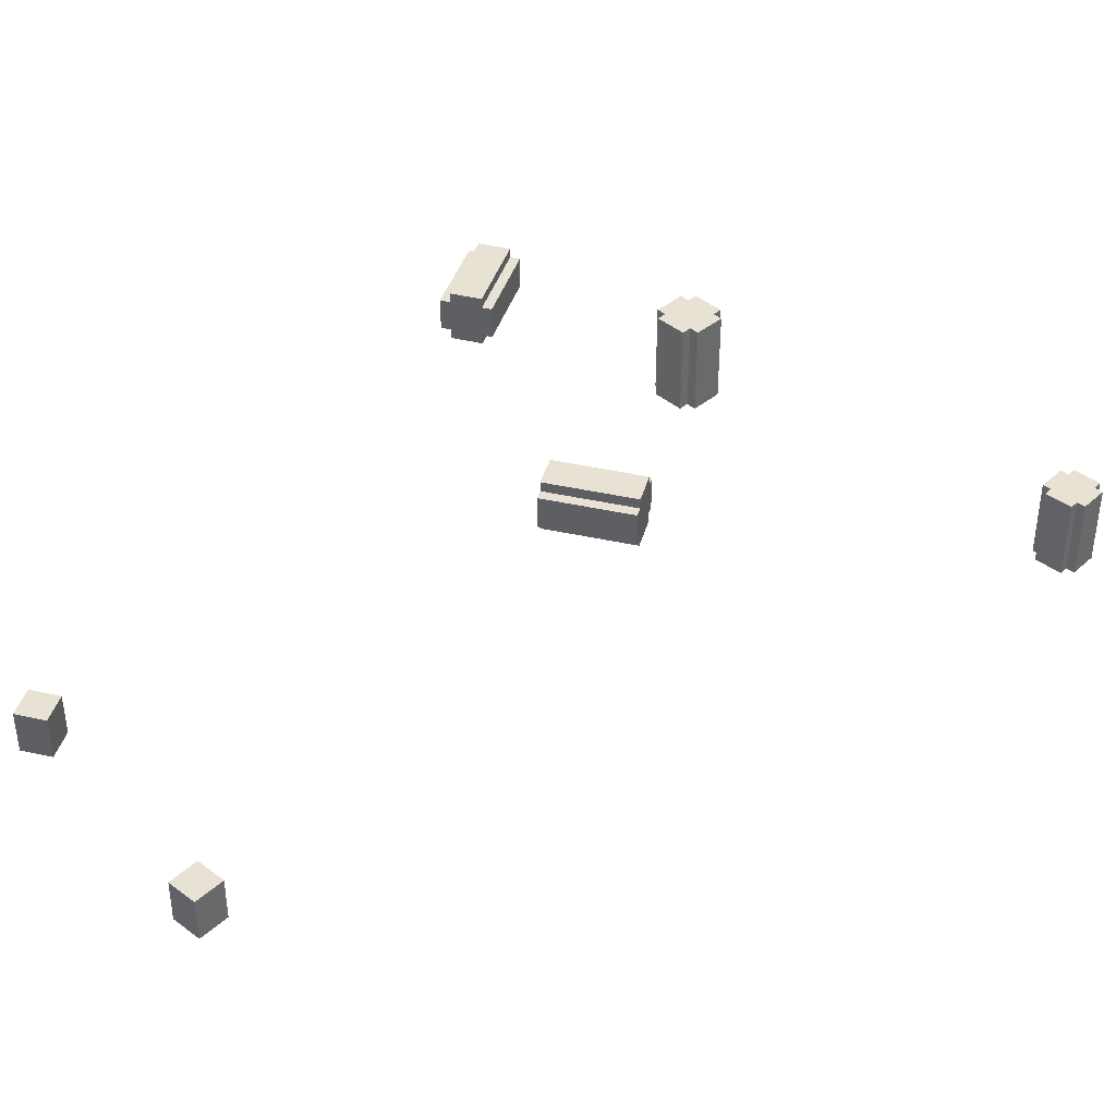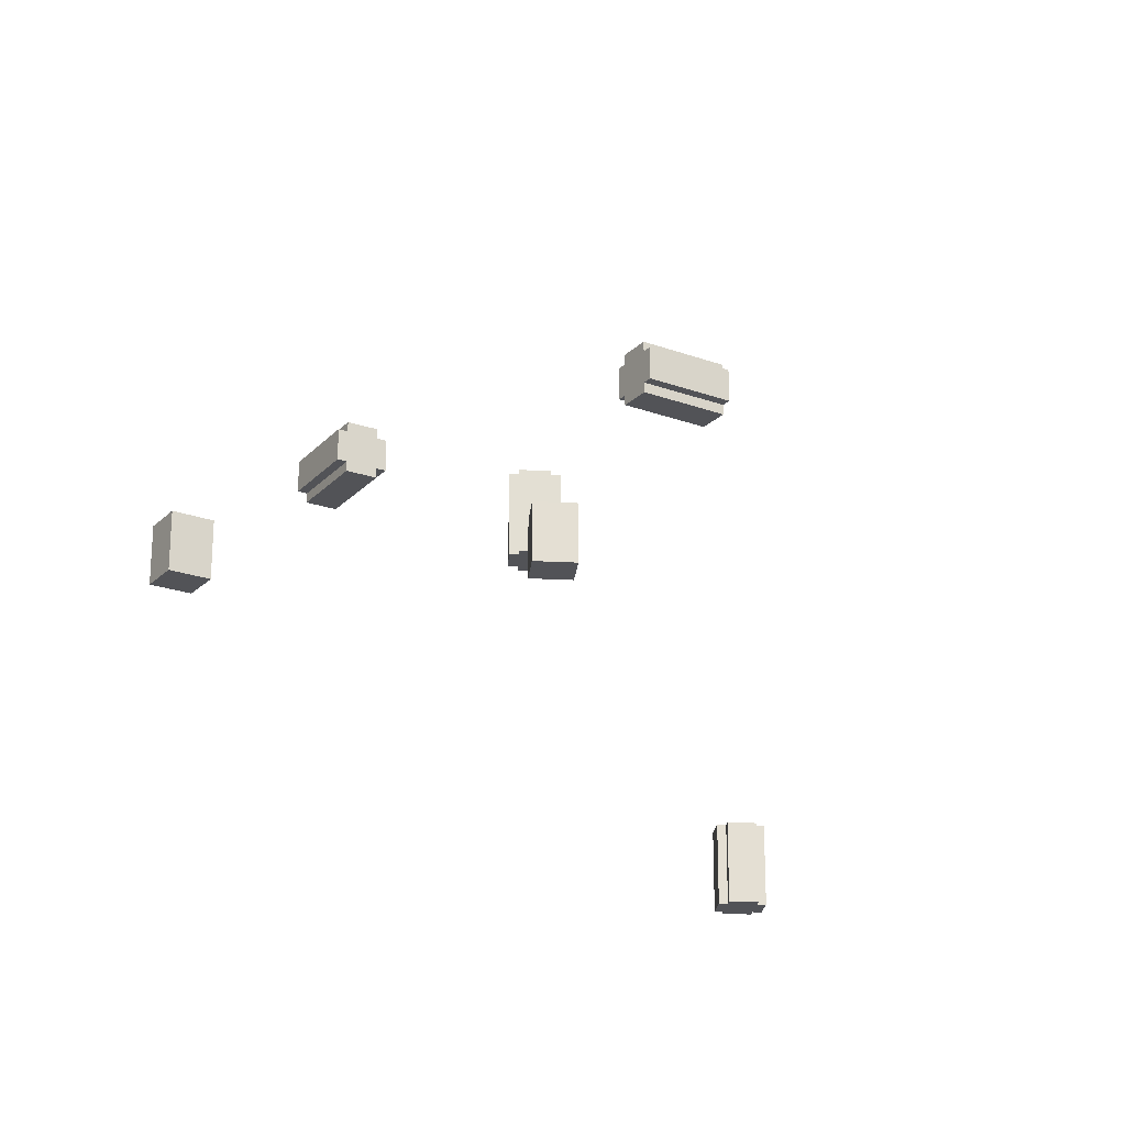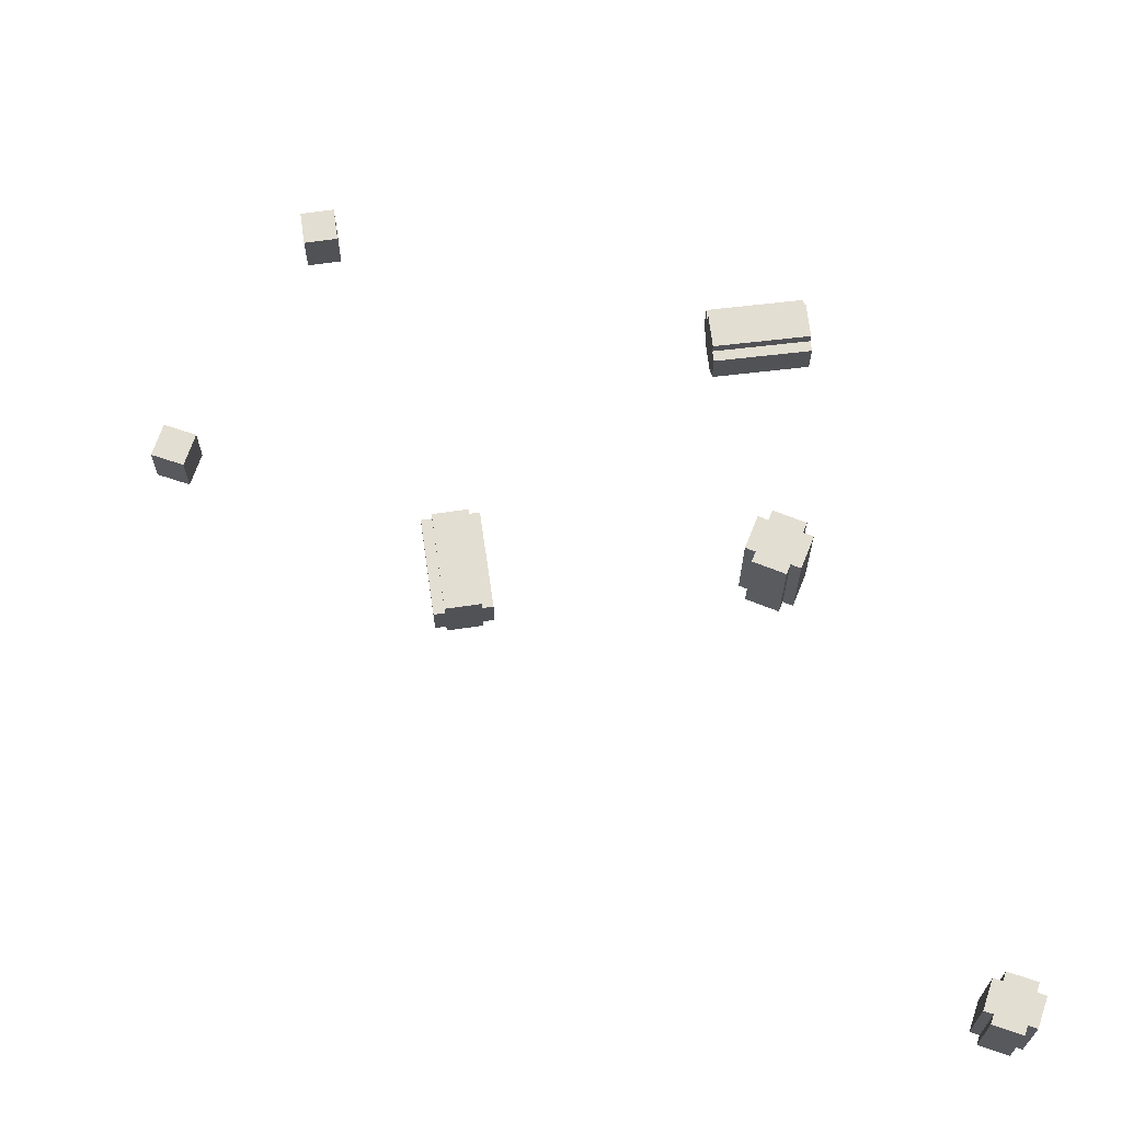
<metadata>
{"format":"obj","ext":"obj","renderer":"f3d","projection":"perspective","resolution":1024,"background":"white","views":[{"elev":40.6,"azim":-74.7,"up":"+Y"},{"elev":-22.4,"azim":-122.2,"up":"+Y"},{"elev":67.7,"azim":-8.2,"up":"+Y"}]}
</metadata>
<code>
g Collider
v -53.1 57.92 31.26
v -57.58 57.92 30.64
v -57.6 57.92 31.14
v -53.09 57.92 30.76
v -53.16 57.92 33.39
v -57.64 57.92 32.77
v -57.66 57.92 33.27
v -53.14 57.92 32.89
v -53.14 57.42 32.89
v -57.6 57.42 31.14
v -57.64 57.42 32.77
v -53.1 57.42 31.26
v -57.6 60.05 31.14
v -53.14 60.05 32.89
v -57.64 60.05 32.77
v -53.1 60.05 31.26
v -57.58 59.55 30.64
v -53.1 59.55 31.26
v -57.6 59.55 31.14
v -53.09 59.55 30.76
v -57.64 59.55 32.77
v -53.16 59.55 33.39
v -57.66 59.55 33.27
v -53.14 59.55 32.89
v -57.64 60.05 32.77
v -53.14 59.55 32.89
v -57.64 59.55 32.77
v -53.14 60.05 32.89
v -57.64 57.92 32.77
v -53.14 57.42 32.89
v -57.64 57.42 32.77
v -53.14 57.92 32.89
v -57.66 59.55 33.27
v -53.16 57.92 33.39
v -57.66 57.92 33.27
v -53.16 59.55 33.39
v -53.09 57.92 30.76
v -57.58 59.55 30.64
v -57.58 57.92 30.64
v -53.09 59.55 30.76
v -53.1 59.55 31.26
v -57.6 60.05 31.14
v -57.6 59.55 31.14
v -53.1 60.05 31.26
v -53.1 57.42 31.26
v -57.6 57.92 31.14
v -57.6 57.42 31.14
v -53.1 57.92 31.26
v -47.22 42.11 62.63
v -47.44 46.61 63.08
v -47.22 46.61 62.63
v -47.44 42.11 63.08
v -46.25 42.11 60.74
v -46.48 46.61 61.18
v -46.25 46.61 60.74
v -46.48 42.11 61.18
v -46.03 42.11 61.41
v -46.77 46.61 62.86
v -46.03 46.61 61.41
v -46.77 42.11 62.86
v -49.11 46.61 61.67
v -48.37 42.11 60.22
v -48.37 46.61 60.22
v -49.11 42.11 61.67
v -48.89 46.61 62.34
v -48.66 42.11 61.89
v -48.66 46.61 61.89
v -48.89 42.11 62.34
v -47.93 46.61 60.44
v -47.7 42.11 60
v -47.7 46.61 60
v -47.93 42.11 60.44
v -48.37 46.61 60.22
v -47.93 42.11 60.44
v -47.93 46.61 60.44
v -48.37 42.11 60.22
v -46.48 46.61 61.18
v -46.03 42.11 61.41
v -46.03 46.61 61.41
v -46.48 42.11 61.18
v -47.7 46.61 60
v -46.25 42.11 60.74
v -46.25 46.61 60.74
v -47.7 42.11 60
v -47.44 42.11 63.08
v -48.89 46.61 62.34
v -47.44 46.61 63.08
v -48.89 42.11 62.34
v -48.66 42.11 61.89
v -49.11 46.61 61.67
v -48.66 46.61 61.89
v -49.11 42.11 61.67
v -46.77 42.11 62.86
v -47.22 46.61 62.63
v -46.77 46.61 62.86
v -47.22 42.11 62.63
v -69.67 58.7 39.49
v -69.67 58.2 43.99
v -69.67 58.7 43.99
v -69.67 58.2 39.49
v -69.67 60.82 39.49
v -69.67 60.32 43.99
v -69.67 60.82 43.99
v -69.67 60.32 39.49
v -69.17 60.32 39.49
v -69.17 58.7 43.99
v -69.17 60.32 43.99
v -69.17 58.7 39.49
v -71.79 58.7 43.99
v -71.79 60.32 39.49
v -71.79 60.32 43.99
v -71.79 58.7 39.49
v -71.29 58.2 43.99
v -71.29 58.7 39.49
v -71.29 58.7 43.99
v -71.29 58.2 39.49
v -71.29 60.32 43.99
v -71.29 60.82 39.49
v -71.29 60.82 43.99
v -71.29 60.32 39.49
v -71.79 60.32 43.99
v -71.29 60.32 39.49
v -71.29 60.32 43.99
v -71.79 60.32 39.49
v -69.67 60.32 43.99
v -69.17 60.32 39.49
v -69.17 60.32 43.99
v -69.67 60.32 39.49
v -71.29 60.82 43.99
v -69.67 60.82 39.49
v -69.67 60.82 43.99
v -71.29 60.82 39.49
v -69.67 58.2 39.49
v -71.29 58.2 43.99
v -69.67 58.2 43.99
v -71.29 58.2 39.49
v -71.29 58.7 39.49
v -71.79 58.7 43.99
v -71.29 58.7 43.99
v -71.79 58.7 39.49
v -69.17 58.7 39.49
v -69.67 58.7 43.99
v -69.17 58.7 43.99
v -69.67 58.7 39.49
v -55.23 55.63 42.4
v -54.8 60.13 42.65
v -55.23 60.13 42.4
v -54.8 55.63 42.65
v -57.07 55.63 41.34
v -56.64 60.13 41.59
v -57.07 60.13 41.34
v -56.64 55.63 41.59
v -56.39 55.63 41.16
v -54.98 60.13 41.97
v -56.39 60.13 41.16
v -54.98 55.63 41.97
v -56.29 60.13 44.24
v -57.7 55.63 43.43
v -57.7 60.13 43.43
v -56.29 55.63 44.24
v -55.61 60.13 44.06
v -56.04 55.63 43.81
v -56.04 60.13 43.81
v -55.61 55.63 44.06
v -57.45 60.13 43
v -57.88 55.63 42.75
v -57.88 60.13 42.75
v -57.45 55.63 43
v -57.7 60.13 43.43
v -57.45 55.63 43
v -57.45 60.13 43
v -57.7 55.63 43.43
v -56.64 60.13 41.59
v -56.39 55.63 41.16
v -56.39 60.13 41.16
v -56.64 55.63 41.59
v -57.88 60.13 42.75
v -57.07 55.63 41.34
v -57.07 60.13 41.34
v -57.88 55.63 42.75
v -54.8 55.63 42.65
v -55.61 60.13 44.06
v -54.8 60.13 42.65
v -55.61 55.63 44.06
v -56.04 55.63 43.81
v -56.29 60.13 44.24
v -56.04 60.13 43.81
v -56.29 55.63 44.24
v -54.98 55.63 41.97
v -55.23 60.13 42.4
v -54.98 60.13 41.97
v -55.23 55.63 42.4
v -75.86 42.2 14.33
v -75.86 44.66 14.33
v -75.86 44.66 16.1
v -75.86 42.2 16.1
v -75.86 42.2 16.1
v -75.86 44.66 16.1
v -74.09 44.66 16.1
v -74.09 42.2 16.1
v -74.09 42.2 16.1
v -74.09 44.66 16.1
v -74.09 44.66 14.33
v -74.09 42.2 14.33
v -74.09 42.2 14.33
v -74.09 44.66 14.33
v -75.86 44.66 14.33
v -75.86 42.2 14.33
v -82.48 42.18 26.39
v -82.48 44.64 26.39
v -84.07 44.64 25.59
v -84.07 42.18 25.59
v -84.07 42.18 25.59
v -84.07 44.64 25.59
v -84.87 44.64 27.17
v -84.87 42.18 27.17
v -84.87 42.18 27.17
v -84.87 44.64 27.17
v -83.28 44.64 27.97
v -83.28 42.18 27.97
v -83.28 42.18 27.97
v -83.28 44.64 27.97
v -82.48 44.64 26.39
v -82.48 42.18 26.39
v -57.6 57.92 31.14
v -57.58 57.92 30.64
v -57.58 59.55 30.64
v -53.09 57.92 30.76
v -53.1 57.92 31.26
v -53.09 59.55 30.76
v -47.22 46.61 62.63
v -47.44 46.61 63.08
v -48.89 46.61 62.34
v -47.44 42.11 63.08
v -47.22 42.11 62.63
v -48.89 42.11 62.34
v -69.67 58.7 43.99
v -69.67 58.2 43.99
v -71.29 58.2 43.99
v -69.67 58.2 39.49
v -69.67 58.7 39.49
v -71.29 58.2 39.49
v -55.23 60.13 42.4
v -54.8 60.13 42.65
v -55.61 60.13 44.06
v -54.8 55.63 42.65
v -55.23 55.63 42.4
v -55.61 55.63 44.06
v -75.86 44.66 16.1
v -75.86 44.66 14.33
v -74.09 44.66 16.1
v -74.09 44.66 14.33
v -75.86 42.2 14.33
v -75.86 42.2 16.1
v -74.09 42.2 14.33
v -74.09 42.2 16.1
v -84.07 44.64 25.59
v -82.48 44.64 26.39
v -84.87 44.64 27.17
v -83.28 44.64 27.97
v -82.48 42.18 26.39
v -84.07 42.18 25.59
v -83.28 42.18 27.97
v -84.87 42.18 27.17
v -57.6 57.92 31.14
v -57.64 57.42 32.77
v -57.6 57.42 31.14
v -57.6 57.92 31.14
v -57.64 57.92 32.77
v -57.64 57.42 32.77
v -57.64 57.92 32.77
v -57.66 59.55 33.27
v -57.66 57.92 33.27
v -57.64 57.92 32.77
v -57.64 59.55 32.77
v -57.66 59.55 33.27
v -57.64 59.55 32.77
v -57.6 60.05 31.14
v -57.64 60.05 32.77
v -57.64 59.55 32.77
v -57.6 59.55 31.14
v -57.6 60.05 31.14
v -57.64 57.92 32.77
v -57.6 59.55 31.14
v -57.64 59.55 32.77
v -57.6 57.92 31.14
v -57.6 59.55 31.14
v -57.64 57.92 32.77
v -57.6 57.92 31.14
v -57.58 59.55 30.64
v -57.6 59.55 31.14
v -53.1 59.55 31.26
v -53.14 60.05 32.89
v -53.1 60.05 31.26
v -53.1 59.55 31.26
v -53.14 59.55 32.89
v -53.14 60.05 32.89
v -53.14 59.55 32.89
v -53.16 57.92 33.39
v -53.16 59.55 33.39
v -53.14 59.55 32.89
v -53.14 57.92 32.89
v -53.16 57.92 33.39
v -53.14 57.92 32.89
v -53.1 57.42 31.26
v -53.14 57.42 32.89
v -53.14 57.92 32.89
v -53.1 57.92 31.26
v -53.1 57.42 31.26
v -53.14 59.55 32.89
v -53.1 57.92 31.26
v -53.14 57.92 32.89
v -53.1 59.55 31.26
v -53.1 57.92 31.26
v -53.14 59.55 32.89
v -53.09 59.55 30.76
v -53.1 57.92 31.26
v -53.1 59.55 31.26
v -47.22 46.61 62.63
v -46.03 46.61 61.41
v -46.77 46.61 62.86
v -47.22 46.61 62.63
v -46.48 46.61 61.18
v -46.03 46.61 61.41
v -46.48 46.61 61.18
v -47.7 46.61 60
v -46.25 46.61 60.74
v -46.48 46.61 61.18
v -47.93 46.61 60.44
v -47.7 46.61 60
v -47.93 46.61 60.44
v -49.11 46.61 61.67
v -48.37 46.61 60.22
v -47.93 46.61 60.44
v -48.66 46.61 61.89
v -49.11 46.61 61.67
v -46.48 46.61 61.18
v -48.66 46.61 61.89
v -47.93 46.61 60.44
v -47.22 46.61 62.63
v -48.66 46.61 61.89
v -46.48 46.61 61.18
v -47.22 46.61 62.63
v -48.89 46.61 62.34
v -48.66 46.61 61.89
v -48.66 42.11 61.89
v -48.37 42.11 60.22
v -49.11 42.11 61.67
v -48.66 42.11 61.89
v -47.93 42.11 60.44
v -48.37 42.11 60.22
v -47.93 42.11 60.44
v -46.25 42.11 60.74
v -47.7 42.11 60
v -47.93 42.11 60.44
v -46.48 42.11 61.18
v -46.25 42.11 60.74
v -46.48 42.11 61.18
v -46.77 42.11 62.86
v -46.03 42.11 61.41
v -46.48 42.11 61.18
v -47.22 42.11 62.63
v -46.77 42.11 62.86
v -47.93 42.11 60.44
v -47.22 42.11 62.63
v -46.48 42.11 61.18
v -48.66 42.11 61.89
v -47.22 42.11 62.63
v -47.93 42.11 60.44
v -48.89 42.11 62.34
v -47.22 42.11 62.63
v -48.66 42.11 61.89
v -69.67 58.7 43.99
v -69.17 60.32 43.99
v -69.17 58.7 43.99
v -69.67 58.7 43.99
v -69.67 60.32 43.99
v -69.17 60.32 43.99
v -69.67 60.32 43.99
v -71.29 60.82 43.99
v -69.67 60.82 43.99
v -69.67 60.32 43.99
v -71.29 60.32 43.99
v -71.29 60.82 43.99
v -71.79 58.7 43.99
v -71.79 60.32 43.99
v -71.29 60.32 43.99
v -71.29 58.7 43.99
v -71.79 58.7 43.99
v -69.67 60.32 43.99
v -71.29 58.7 43.99
v -71.29 60.32 43.99
v -69.67 58.7 43.99
v -71.29 58.7 43.99
v -69.67 60.32 43.99
v -69.67 58.7 43.99
v -71.29 58.2 43.99
v -71.29 58.7 43.99
v -71.29 58.7 39.49
v -71.79 60.32 39.49
v -71.79 58.7 39.49
v -71.29 58.7 39.49
v -71.29 60.32 39.49
v -71.79 60.32 39.49
v -71.29 60.32 39.49
v -69.67 60.82 39.49
v -71.29 60.82 39.49
v -71.29 60.32 39.49
v -69.67 60.32 39.49
v -69.67 60.82 39.49
v -69.67 60.32 39.49
v -69.17 58.7 39.49
v -69.17 60.32 39.49
v -69.67 60.32 39.49
v -69.67 58.7 39.49
v -69.17 58.7 39.49
v -71.29 60.32 39.49
v -69.67 58.7 39.49
v -69.67 60.32 39.49
v -71.29 58.7 39.49
v -69.67 58.7 39.49
v -71.29 60.32 39.49
v -71.29 58.2 39.49
v -69.67 58.7 39.49
v -71.29 58.7 39.49
v -55.23 60.13 42.4
v -56.39 60.13 41.16
v -54.98 60.13 41.97
v -56.64 60.13 41.59
v -56.64 60.13 41.59
v -57.88 60.13 42.75
v -57.07 60.13 41.34
v -56.64 60.13 41.59
v -57.45 60.13 43
v -57.88 60.13 42.75
v -57.45 60.13 43
v -56.29 60.13 44.24
v -57.7 60.13 43.43
v -57.45 60.13 43
v -56.04 60.13 43.81
v -56.29 60.13 44.24
v -56.64 60.13 41.59
v -56.04 60.13 43.81
v -57.45 60.13 43
v -55.23 60.13 42.4
v -56.04 60.13 43.81
v -56.64 60.13 41.59
v -55.23 60.13 42.4
v -55.61 60.13 44.06
v -56.04 60.13 43.81
v -56.04 55.63 43.81
v -57.7 55.63 43.43
v -56.29 55.63 44.24
v -56.04 55.63 43.81
v -57.45 55.63 43
v -57.7 55.63 43.43
v -57.45 55.63 43
v -57.07 55.63 41.34
v -57.88 55.63 42.75
v -57.45 55.63 43
v -56.64 55.63 41.59
v -57.07 55.63 41.34
v -56.64 55.63 41.59
v -54.98 55.63 41.97
v -56.39 55.63 41.16
v -55.23 55.63 42.4
v -57.45 55.63 43
v -55.23 55.63 42.4
v -56.64 55.63 41.59
v -56.04 55.63 43.81
v -55.23 55.63 42.4
v -57.45 55.63 43
v -55.61 55.63 44.06
v -55.23 55.63 42.4
v -56.04 55.63 43.81
g Collider_0
f 3 2 1
f 2 4 1
f 7 6 5
f 6 8 5
f 11 10 9
f 10 12 9
f 15 14 13
f 14 16 13
f 19 18 17
f 18 20 17
f 23 22 21
f 22 24 21
f 27 26 25
f 26 28 25
f 31 30 29
f 30 32 29
f 35 34 33
f 34 36 33
f 39 38 37
f 38 40 37
f 43 42 41
f 42 44 41
f 47 46 45
f 46 48 45
f 51 50 49
f 50 52 49
f 55 54 53
f 54 56 53
f 59 58 57
f 58 60 57
f 63 62 61
f 62 64 61
f 67 66 65
f 66 68 65
f 71 70 69
f 70 72 69
f 75 74 73
f 74 76 73
f 79 78 77
f 78 80 77
f 83 82 81
f 82 84 81
f 87 86 85
f 86 88 85
f 91 90 89
f 90 92 89
f 95 94 93
f 94 96 93
f 99 98 97
f 98 100 97
f 103 102 101
f 102 104 101
f 107 106 105
f 106 108 105
f 111 110 109
f 110 112 109
f 115 114 113
f 114 116 113
f 119 118 117
f 118 120 117
f 123 122 121
f 122 124 121
f 127 126 125
f 126 128 125
f 131 130 129
f 130 132 129
f 135 134 133
f 134 136 133
f 139 138 137
f 138 140 137
f 143 142 141
f 142 144 141
f 147 146 145
f 146 148 145
f 151 150 149
f 150 152 149
f 155 154 153
f 154 156 153
f 159 158 157
f 158 160 157
f 163 162 161
f 162 164 161
f 167 166 165
f 166 168 165
f 171 170 169
f 170 172 169
f 175 174 173
f 174 176 173
f 179 178 177
f 178 180 177
f 183 182 181
f 182 184 181
f 187 186 185
f 186 188 185
f 191 190 189
f 190 192 189
f 195 194 193
f 196 195 193
f 199 198 197
f 200 199 197
f 203 202 201
f 204 203 201
f 207 206 205
f 208 207 205
f 211 210 209
f 212 211 209
f 215 214 213
f 216 215 213
f 219 218 217
f 220 219 217
f 223 222 221
f 224 223 221
f 227 226 225
f 230 229 228
f 233 232 231
f 236 235 234
f 239 238 237
f 242 241 240
f 245 244 243
f 248 247 246
f 251 250 249
f 252 250 251
f 255 254 253
f 256 254 255
f 259 258 257
f 260 258 259
f 263 262 261
f 264 262 263
f 267 266 265
f 270 269 268
f 273 272 271
f 276 275 274
f 279 278 277
f 282 281 280
f 285 284 283
f 288 287 286
f 291 290 289
f 294 293 292
f 297 296 295
f 300 299 298
f 303 302 301
f 306 305 304
f 309 308 307
f 312 311 310
f 315 314 313
f 318 317 316
f 321 320 319
f 324 323 322
f 327 326 325
f 330 329 328
f 333 332 331
f 336 335 334
f 339 338 337
f 342 341 340
f 345 344 343
f 348 347 346
f 351 350 349
f 354 353 352
f 357 356 355
f 360 359 358
f 363 362 361
f 366 365 364
f 369 368 367
f 372 371 370
f 375 374 373
f 378 377 376
f 381 380 379
f 384 383 382
f 386 385 383
f 389 388 387
f 392 391 390
f 395 394 393
f 398 397 396
f 401 400 399
f 404 403 402
f 407 406 405
f 410 409 408
f 413 412 411
f 416 415 414
f 419 418 417
f 422 421 420
f 425 424 423
f 428 427 426
f 427 429 426
f 432 431 430
f 435 434 433
f 438 437 436
f 441 440 439
f 444 443 442
f 447 446 445
f 450 449 448
f 453 452 451
f 456 455 454
f 459 458 457
f 462 461 460
f 465 464 463
f 464 466 463
f 469 468 467
f 472 471 470
f 475 474 473

</code>
